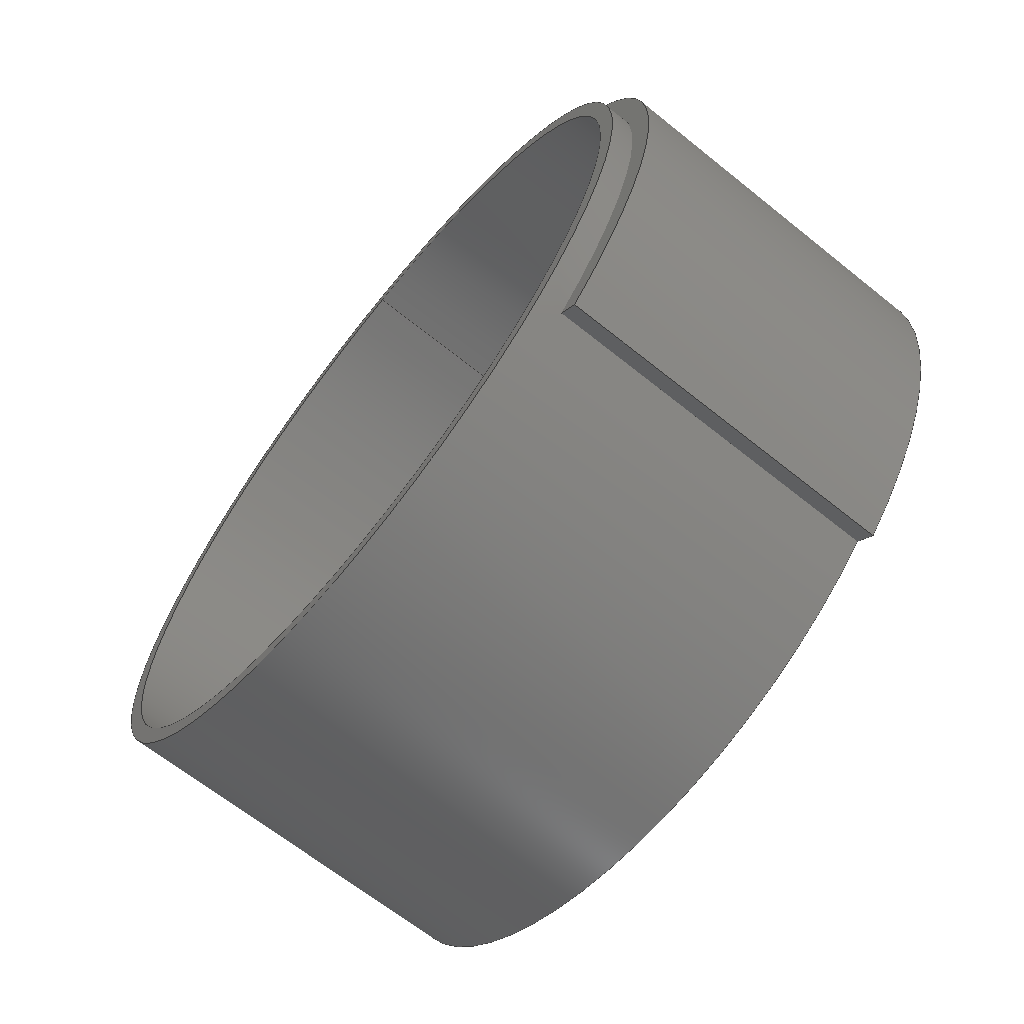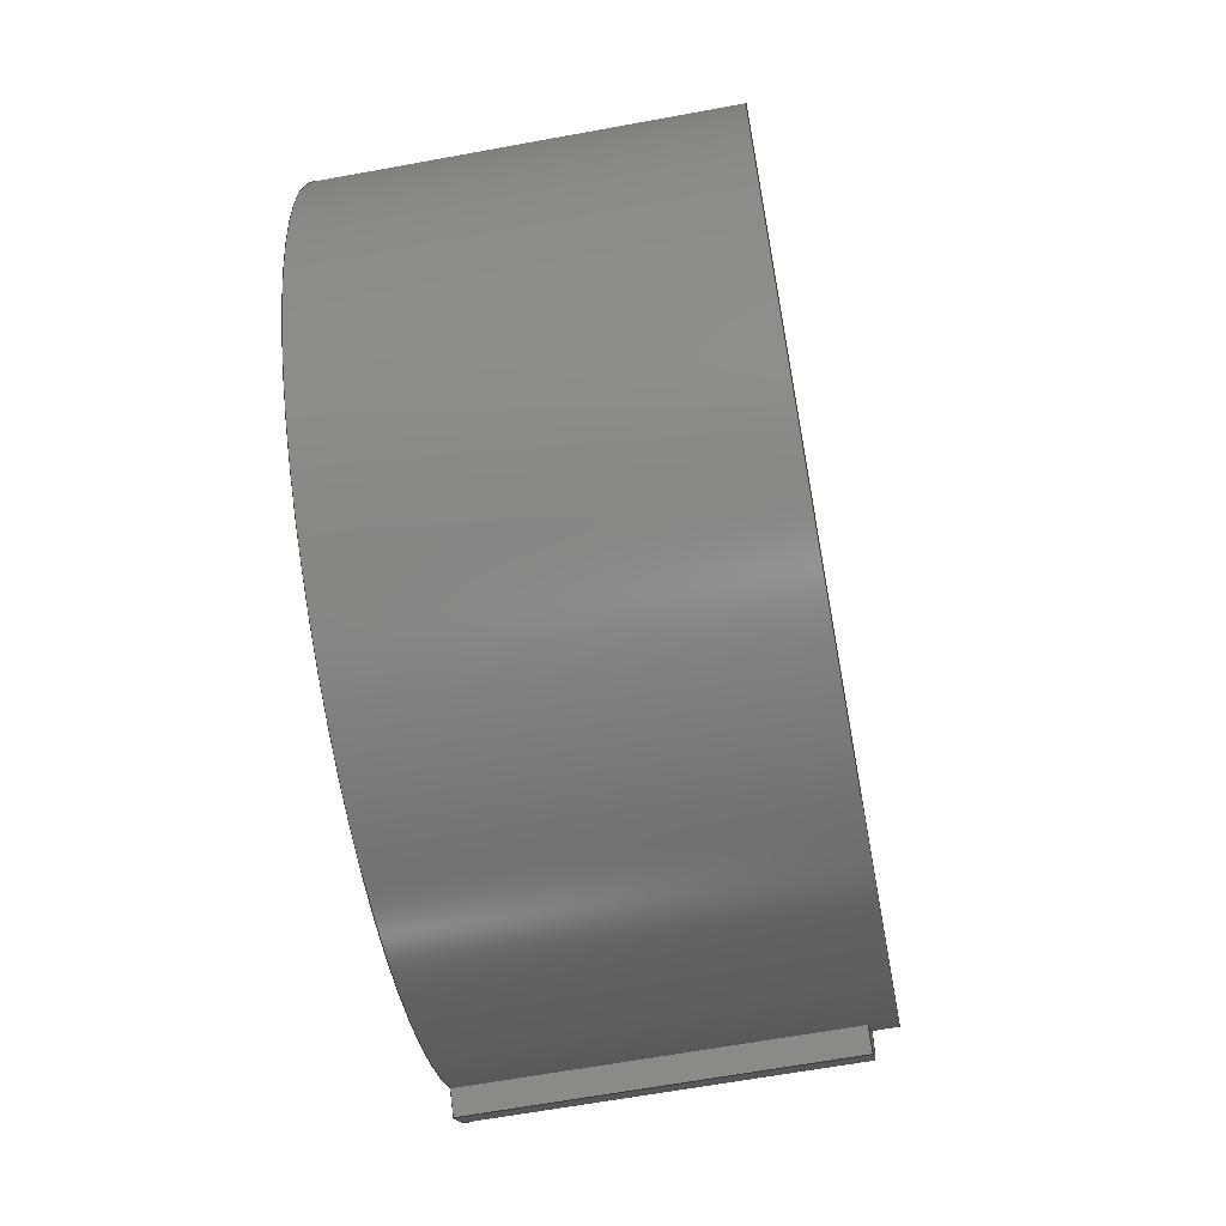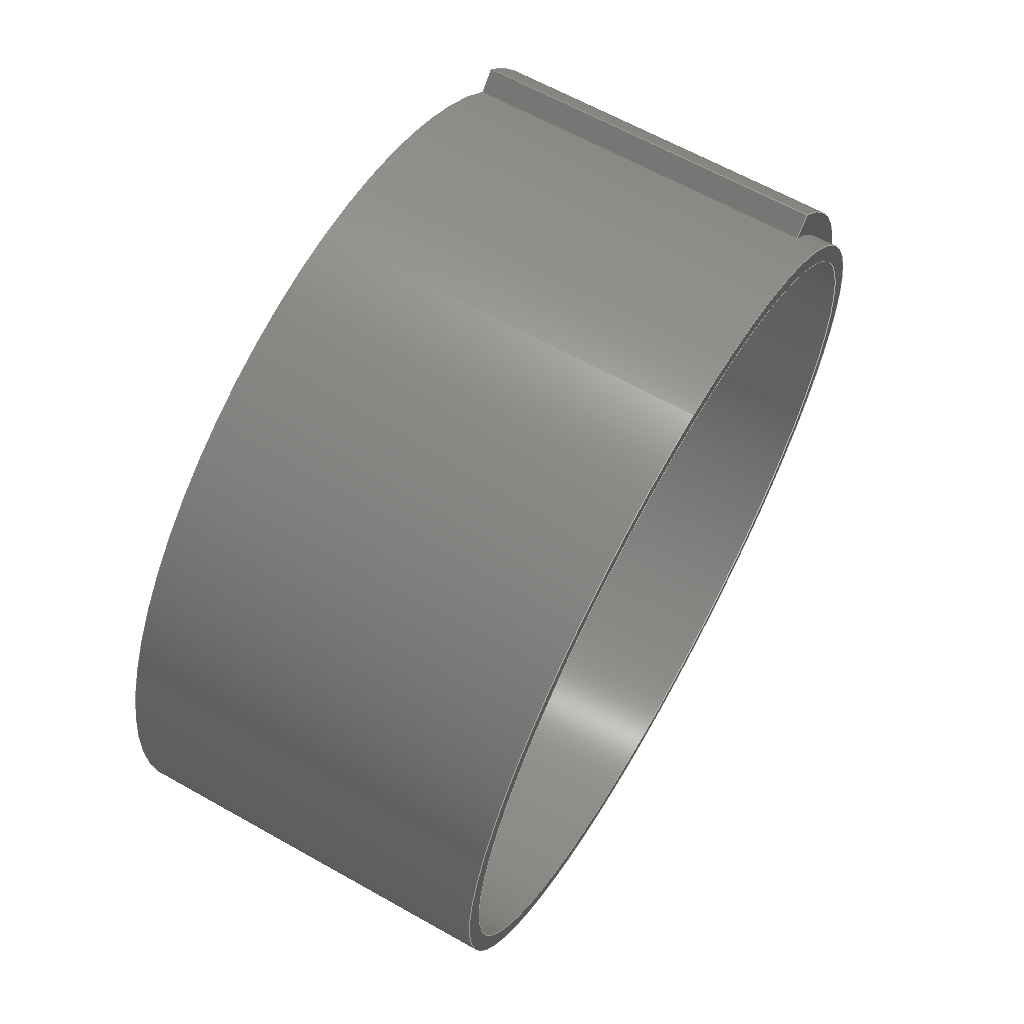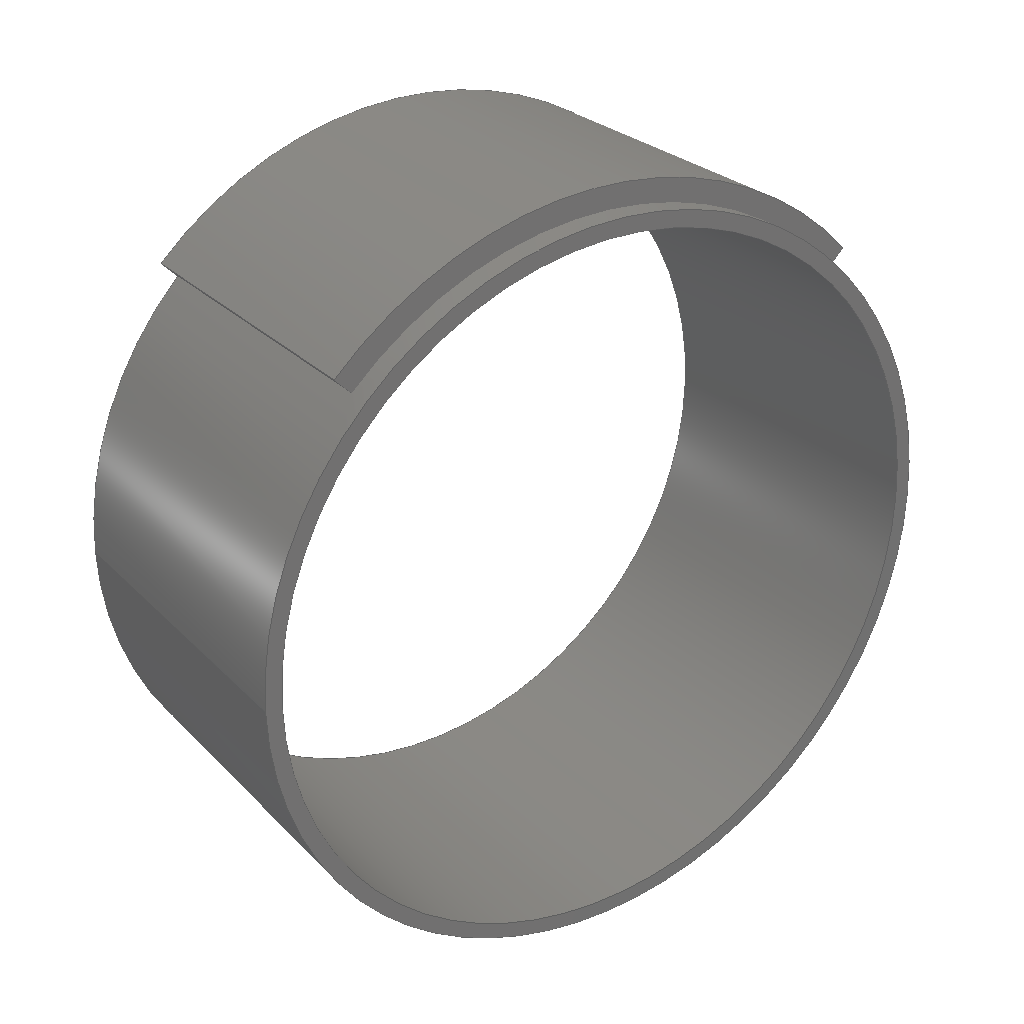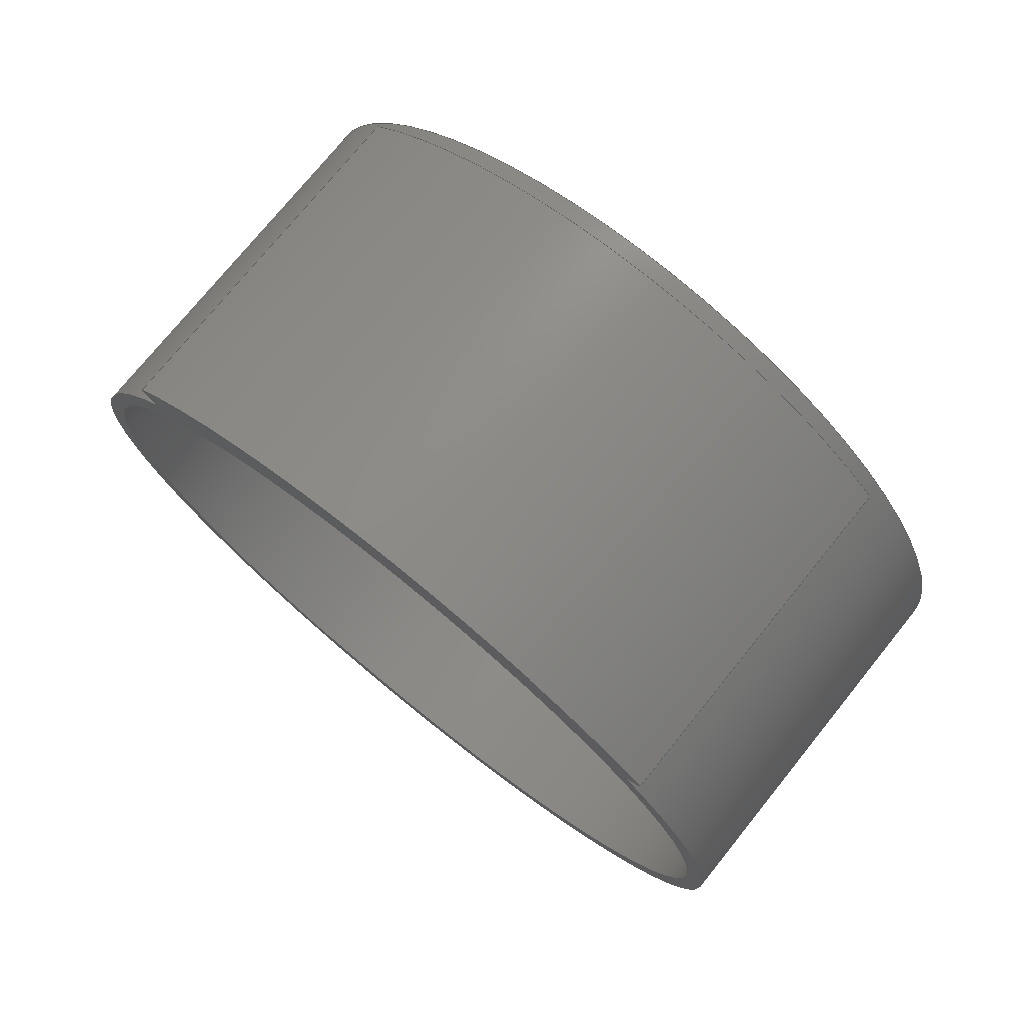
<metadata>
{"format":"step","ext":"step","renderer":"f3d","projection":"perspective","resolution":1024,"background":"white","views":[{"elev":-66.5,"azim":141.2,"up":"+Z"},{"elev":-63.9,"azim":10.5,"up":"+Z"},{"elev":63.9,"azim":29.6,"up":"+Z"},{"elev":27.3,"azim":56.0,"up":"+Y"},{"elev":75.0,"azim":-51.1,"up":"+Y"}]}
</metadata>
<code>
ISO-10303-21;
DATA;
#1=MECHANICAL_DESIGN_GEOMETRIC_PRESENTATION_REPRESENTATION('',(#4),#252);
#2=SHAPE_REPRESENTATION_RELATIONSHIP('SRR','None',#259,#3);
#3=ADVANCED_BREP_SHAPE_REPRESENTATION('',(#5),#251);
#4=STYLED_ITEM('',(#269),#5);
#5=MANIFOLD_SOLID_BREP('Body1',#136);
#6=FACE_BOUND('',#34,.T.);
#7=FACE_BOUND('',#36,.T.);
#8=CIRCLE('',#152,4.318);
#9=CIRCLE('',#153,4.318);
#10=CIRCLE('',#156,4.069);
#11=CIRCLE('',#158,4.069);
#12=CIRCLE('',#159,4.069);
#13=CIRCLE('',#160,4.069);
#14=CIRCLE('',#162,3.893);
#15=CIRCLE('',#163,3.893);
#16=CYLINDRICAL_SURFACE('',#151,4.318);
#17=CYLINDRICAL_SURFACE('',#157,4.069);
#18=CYLINDRICAL_SURFACE('',#161,3.893);
#19=FACE_OUTER_BOUND('',#27,.T.);
#20=FACE_OUTER_BOUND('',#28,.T.);
#21=FACE_OUTER_BOUND('',#29,.T.);
#22=FACE_OUTER_BOUND('',#30,.T.);
#23=FACE_OUTER_BOUND('',#31,.T.);
#24=FACE_OUTER_BOUND('',#32,.T.);
#25=FACE_OUTER_BOUND('',#33,.T.);
#26=FACE_OUTER_BOUND('',#35,.T.);
#27=EDGE_LOOP('',(#87,#88,#89,#90));
#28=EDGE_LOOP('',(#91,#92,#93,#94));
#29=EDGE_LOOP('',(#95,#96,#97,#98));
#30=EDGE_LOOP('',(#99,#100,#101,#102));
#31=EDGE_LOOP('',(#103,#104,#105,#106,#107,#108,#109,#110));
#32=EDGE_LOOP('',(#111,#112,#113,#114));
#33=EDGE_LOOP('',(#115));
#34=EDGE_LOOP('',(#116));
#35=EDGE_LOOP('',(#117,#118,#119,#120,#121));
#36=EDGE_LOOP('',(#122));
#37=LINE('',#214,#47);
#38=LINE('',#216,#48);
#39=LINE('',#218,#49);
#40=LINE('',#219,#50);
#41=LINE('',#225,#51);
#42=LINE('',#228,#52);
#43=LINE('',#230,#53);
#44=LINE('',#231,#54);
#45=LINE('',#238,#55);
#46=LINE('',#245,#56);
#47=VECTOR('',#170,1);
#48=VECTOR('',#171,1);
#49=VECTOR('',#172,1);
#50=VECTOR('',#173,1);
#51=VECTOR('',#180,1);
#52=VECTOR('',#183,1);
#53=VECTOR('',#184,1);
#54=VECTOR('',#185,1);
#55=VECTOR('',#194,4.069);
#56=VECTOR('',#203,3.893);
#57=VERTEX_POINT('',#212);
#58=VERTEX_POINT('',#213);
#59=VERTEX_POINT('',#215);
#60=VERTEX_POINT('',#217);
#61=VERTEX_POINT('',#221);
#62=VERTEX_POINT('',#223);
#63=VERTEX_POINT('',#227);
#64=VERTEX_POINT('',#229);
#65=VERTEX_POINT('',#235);
#66=VERTEX_POINT('',#237);
#67=VERTEX_POINT('',#242);
#68=VERTEX_POINT('',#244);
#69=EDGE_CURVE('',#57,#58,#37,.T.);
#70=EDGE_CURVE('',#59,#57,#38,.T.);
#71=EDGE_CURVE('',#60,#59,#39,.T.);
#72=EDGE_CURVE('',#58,#60,#40,.T.);
#73=EDGE_CURVE('',#61,#58,#8,.T.);
#74=EDGE_CURVE('',#62,#60,#9,.T.);
#75=EDGE_CURVE('',#61,#62,#41,.T.);
#76=EDGE_CURVE('',#63,#61,#42,.T.);
#77=EDGE_CURVE('',#64,#62,#43,.T.);
#78=EDGE_CURVE('',#63,#64,#44,.T.);
#79=EDGE_CURVE('',#64,#59,#10,.T.);
#80=EDGE_CURVE('',#65,#65,#11,.T.);
#81=EDGE_CURVE('',#65,#66,#45,.T.);
#82=EDGE_CURVE('',#66,#63,#12,.T.);
#83=EDGE_CURVE('',#57,#66,#13,.T.);
#84=EDGE_CURVE('',#67,#67,#14,.T.);
#85=EDGE_CURVE('',#67,#68,#46,.T.);
#86=EDGE_CURVE('',#68,#68,#15,.T.);
#87=ORIENTED_EDGE('',*,*,#69,.F.);
#88=ORIENTED_EDGE('',*,*,#70,.F.);
#89=ORIENTED_EDGE('',*,*,#71,.F.);
#90=ORIENTED_EDGE('',*,*,#72,.F.);
#91=ORIENTED_EDGE('',*,*,#73,.T.);
#92=ORIENTED_EDGE('',*,*,#72,.T.);
#93=ORIENTED_EDGE('',*,*,#74,.F.);
#94=ORIENTED_EDGE('',*,*,#75,.F.);
#95=ORIENTED_EDGE('',*,*,#76,.T.);
#96=ORIENTED_EDGE('',*,*,#75,.T.);
#97=ORIENTED_EDGE('',*,*,#77,.F.);
#98=ORIENTED_EDGE('',*,*,#78,.F.);
#99=ORIENTED_EDGE('',*,*,#77,.T.);
#100=ORIENTED_EDGE('',*,*,#74,.T.);
#101=ORIENTED_EDGE('',*,*,#71,.T.);
#102=ORIENTED_EDGE('',*,*,#79,.F.);
#103=ORIENTED_EDGE('',*,*,#80,.F.);
#104=ORIENTED_EDGE('',*,*,#81,.T.);
#105=ORIENTED_EDGE('',*,*,#82,.T.);
#106=ORIENTED_EDGE('',*,*,#78,.T.);
#107=ORIENTED_EDGE('',*,*,#79,.T.);
#108=ORIENTED_EDGE('',*,*,#70,.T.);
#109=ORIENTED_EDGE('',*,*,#83,.T.);
#110=ORIENTED_EDGE('',*,*,#81,.F.);
#111=ORIENTED_EDGE('',*,*,#84,.F.);
#112=ORIENTED_EDGE('',*,*,#85,.T.);
#113=ORIENTED_EDGE('',*,*,#86,.F.);
#114=ORIENTED_EDGE('',*,*,#85,.F.);
#115=ORIENTED_EDGE('',*,*,#80,.T.);
#116=ORIENTED_EDGE('',*,*,#86,.T.);
#117=ORIENTED_EDGE('',*,*,#83,.F.);
#118=ORIENTED_EDGE('',*,*,#69,.T.);
#119=ORIENTED_EDGE('',*,*,#73,.F.);
#120=ORIENTED_EDGE('',*,*,#76,.F.);
#121=ORIENTED_EDGE('',*,*,#82,.F.);
#122=ORIENTED_EDGE('',*,*,#84,.T.);
#123=PLANE('',#150);
#124=PLANE('',#154);
#125=PLANE('',#155);
#126=PLANE('',#164);
#127=PLANE('',#165);
#128=ADVANCED_FACE('',(#19),#123,.T.);
#129=ADVANCED_FACE('',(#20),#16,.T.);
#130=ADVANCED_FACE('',(#21),#124,.T.);
#131=ADVANCED_FACE('',(#22),#125,.T.);
#132=ADVANCED_FACE('',(#23),#17,.T.);
#133=ADVANCED_FACE('',(#24),#18,.F.);
#134=ADVANCED_FACE('',(#25,#6),#126,.T.);
#135=ADVANCED_FACE('',(#26,#7),#127,.F.);
#136=CLOSED_SHELL('',(#128,#129,#130,#131,#132,#133,#134,#135));
#137=DERIVED_UNIT_ELEMENT(#139,1);
#138=DERIVED_UNIT_ELEMENT(#254,3);
#139=(
MASS_UNIT()
NAMED_UNIT(*)
SI_UNIT(.KILO.,.GRAM.)
);
#140=DERIVED_UNIT((#137,#138));
#141=MEASURE_REPRESENTATION_ITEM('density measure',
POSITIVE_RATIO_MEASURE(7850),#140);
#142=PROPERTY_DEFINITION_REPRESENTATION(#147,#144);
#143=PROPERTY_DEFINITION_REPRESENTATION(#148,#145);
#144=REPRESENTATION('material name',(#146),#251);
#145=REPRESENTATION('density',(#141),#251);
#146=DESCRIPTIVE_REPRESENTATION_ITEM('Steel','Steel');
#147=PROPERTY_DEFINITION('material property','material name',#261);
#148=PROPERTY_DEFINITION('material property','density of part',#261);
#149=AXIS2_PLACEMENT_3D('placement',#210,#166,#167);
#150=AXIS2_PLACEMENT_3D('',#211,#168,#169);
#151=AXIS2_PLACEMENT_3D('',#220,#174,#175);
#152=AXIS2_PLACEMENT_3D('',#222,#176,#177);
#153=AXIS2_PLACEMENT_3D('',#224,#178,#179);
#154=AXIS2_PLACEMENT_3D('',#226,#181,#182);
#155=AXIS2_PLACEMENT_3D('',#232,#186,#187);
#156=AXIS2_PLACEMENT_3D('',#233,#188,#189);
#157=AXIS2_PLACEMENT_3D('',#234,#190,#191);
#158=AXIS2_PLACEMENT_3D('',#236,#192,#193);
#159=AXIS2_PLACEMENT_3D('',#239,#195,#196);
#160=AXIS2_PLACEMENT_3D('',#240,#197,#198);
#161=AXIS2_PLACEMENT_3D('',#241,#199,#200);
#162=AXIS2_PLACEMENT_3D('',#243,#201,#202);
#163=AXIS2_PLACEMENT_3D('',#246,#204,#205);
#164=AXIS2_PLACEMENT_3D('',#247,#206,#207);
#165=AXIS2_PLACEMENT_3D('',#248,#208,#209);
#166=DIRECTION('axis',(0,0,1));
#167=DIRECTION('refdir',(1,0,0));
#168=DIRECTION('center_axis',(0,-0.7071,0.7071));
#169=DIRECTION('ref_axis',(0,-0.7071,-0.7071));
#170=DIRECTION('',(0,0.7071,0.7071));
#171=DIRECTION('',(-1,0,0));
#172=DIRECTION('',(0,-0.7071,-0.7071));
#173=DIRECTION('',(1,0,0));
#174=DIRECTION('center_axis',(1,0,0));
#175=DIRECTION('ref_axis',(0,0.7071,-0.7071));
#176=DIRECTION('center_axis',(1,0,0));
#177=DIRECTION('ref_axis',(0,0.7071,-0.7071));
#178=DIRECTION('center_axis',(1,0,0));
#179=DIRECTION('ref_axis',(0,0.7071,-0.7071));
#180=DIRECTION('',(1,0,0));
#181=DIRECTION('center_axis',(0,-0.7071,-0.7071));
#182=DIRECTION('ref_axis',(0,0.7071,-0.7071));
#183=DIRECTION('',(0,0.7071,-0.7071));
#184=DIRECTION('',(0,0.7071,-0.7071));
#185=DIRECTION('',(1,0,0));
#186=DIRECTION('center_axis',(1,0,0));
#187=DIRECTION('ref_axis',(0,0,-1));
#188=DIRECTION('center_axis',(1,0,0));
#189=DIRECTION('ref_axis',(0,0,-1));
#190=DIRECTION('center_axis',(1,0,0));
#191=DIRECTION('ref_axis',(0,0,-1));
#192=DIRECTION('center_axis',(1,0,0));
#193=DIRECTION('ref_axis',(0,0,-1));
#194=DIRECTION('',(-1,0,0));
#195=DIRECTION('center_axis',(1,0,0));
#196=DIRECTION('ref_axis',(0,0,-1));
#197=DIRECTION('center_axis',(1,0,0));
#198=DIRECTION('ref_axis',(0,0,-1));
#199=DIRECTION('center_axis',(1,0,0));
#200=DIRECTION('ref_axis',(0,0,-1));
#201=DIRECTION('center_axis',(1,0,0));
#202=DIRECTION('ref_axis',(0,0,-1));
#203=DIRECTION('',(1,0,0));
#204=DIRECTION('center_axis',(-1,0,0));
#205=DIRECTION('ref_axis',(0,0,-1));
#206=DIRECTION('center_axis',(1,0,0));
#207=DIRECTION('ref_axis',(0,0,-1));
#208=DIRECTION('center_axis',(1,0,0));
#209=DIRECTION('ref_axis',(0,0,-1));
#210=CARTESIAN_POINT('',(0,0,0));
#211=CARTESIAN_POINT('Origin',(0,3.053,3.053));
#212=CARTESIAN_POINT('',(0,2.877,2.877));
#213=CARTESIAN_POINT('',(0,3.053,3.053));
#214=CARTESIAN_POINT('',(0,2.877,2.877));
#215=CARTESIAN_POINT('',(3.556,2.877,2.877));
#216=CARTESIAN_POINT('',(0,2.877,2.877));
#217=CARTESIAN_POINT('',(3.556,3.053,3.053));
#218=CARTESIAN_POINT('',(3.556,2.877,2.877));
#219=CARTESIAN_POINT('',(0,3.053,3.053));
#220=CARTESIAN_POINT('Origin',(0,0,0));
#221=CARTESIAN_POINT('',(0,3.053,-3.053));
#222=CARTESIAN_POINT('Origin',(0,0,0));
#223=CARTESIAN_POINT('',(3.556,3.053,-3.053));
#224=CARTESIAN_POINT('Origin',(3.556,0,0));
#225=CARTESIAN_POINT('',(0,3.053,-3.053));
#226=CARTESIAN_POINT('Origin',(0,2.877,-2.877));
#227=CARTESIAN_POINT('',(0,2.877,-2.877));
#228=CARTESIAN_POINT('',(0,2.877,-2.877));
#229=CARTESIAN_POINT('',(3.556,2.877,-2.877));
#230=CARTESIAN_POINT('',(3.556,2.877,-2.877));
#231=CARTESIAN_POINT('',(0,2.877,-2.877));
#232=CARTESIAN_POINT('Origin',(3.556,3.598,4.441e-16));
#233=CARTESIAN_POINT('Origin',(3.556,0,0));
#234=CARTESIAN_POINT('Origin',(0,0,0));
#235=CARTESIAN_POINT('',(3.81,-4.983e-16,4.069));
#236=CARTESIAN_POINT('Origin',(3.81,0,0));
#237=CARTESIAN_POINT('',(0,-4.983e-16,4.069));
#238=CARTESIAN_POINT('',(0,-4.983e-16,4.069));
#239=CARTESIAN_POINT('Origin',(0,0,0));
#240=CARTESIAN_POINT('Origin',(0,0,0));
#241=CARTESIAN_POINT('Origin',(0,0,0));
#242=CARTESIAN_POINT('',(0,-4.768e-16,3.893));
#243=CARTESIAN_POINT('Origin',(0,0,0));
#244=CARTESIAN_POINT('',(3.81,4.768e-16,3.893));
#245=CARTESIAN_POINT('',(0,-4.768e-16,3.893));
#246=CARTESIAN_POINT('Origin',(3.81,0,0));
#247=CARTESIAN_POINT('Origin',(3.81,0,0));
#248=CARTESIAN_POINT('Origin',(0,0,0));
#249=UNCERTAINTY_MEASURE_WITH_UNIT(LENGTH_MEASURE(0.001),#253,
'DISTANCE_ACCURACY_VALUE',
'Maximum model space distance between geometric entities at asserted c
onnectivities');
#250=UNCERTAINTY_MEASURE_WITH_UNIT(LENGTH_MEASURE(0.001),#253,
'DISTANCE_ACCURACY_VALUE',
'Maximum model space distance between geometric entities at asserted c
onnectivities');
#251=(
GEOMETRIC_REPRESENTATION_CONTEXT(3)
GLOBAL_UNCERTAINTY_ASSIGNED_CONTEXT((#249))
GLOBAL_UNIT_ASSIGNED_CONTEXT((#253,#255,#256))
REPRESENTATION_CONTEXT('','3D')
);
#252=(
GEOMETRIC_REPRESENTATION_CONTEXT(3)
GLOBAL_UNCERTAINTY_ASSIGNED_CONTEXT((#250))
GLOBAL_UNIT_ASSIGNED_CONTEXT((#253,#255,#256))
REPRESENTATION_CONTEXT('','3D')
);
#253=(
LENGTH_UNIT()
NAMED_UNIT(*)
SI_UNIT(.CENTI.,.METRE.)
);
#254=(
LENGTH_UNIT()
NAMED_UNIT(*)
SI_UNIT($,.METRE.)
);
#255=(
NAMED_UNIT(*)
PLANE_ANGLE_UNIT()
SI_UNIT($,.RADIAN.)
);
#256=(
NAMED_UNIT(*)
SI_UNIT($,.STERADIAN.)
SOLID_ANGLE_UNIT()
);
#257=SHAPE_DEFINITION_REPRESENTATION(#258,#259);
#258=PRODUCT_DEFINITION_SHAPE('',$,#261);
#259=SHAPE_REPRESENTATION('',(#149),#251);
#260=PRODUCT_DEFINITION_CONTEXT('part definition',#265,'design');
#261=PRODUCT_DEFINITION('Untitled','Untitled',#262,#260);
#262=PRODUCT_DEFINITION_FORMATION('',$,#267);
#263=PRODUCT_RELATED_PRODUCT_CATEGORY('Untitled','Untitled',(#267));
#264=APPLICATION_PROTOCOL_DEFINITION('international standard',
'automotive_design',2009,#265);
#265=APPLICATION_CONTEXT(
'Core Data for Automotive Mechanical Design Process');
#266=PRODUCT_CONTEXT('part definition',#265,'mechanical');
#267=PRODUCT('Untitled','Untitled',$,(#266));
#268=PRESENTATION_STYLE_ASSIGNMENT((#270));
#269=PRESENTATION_STYLE_ASSIGNMENT((#271));
#270=SURFACE_STYLE_USAGE(.BOTH.,#272);
#271=SURFACE_STYLE_USAGE(.BOTH.,#273);
#272=SURFACE_SIDE_STYLE('',(#274));
#273=SURFACE_SIDE_STYLE('',(#275));
#274=SURFACE_STYLE_FILL_AREA(#276);
#275=SURFACE_STYLE_FILL_AREA(#277);
#276=FILL_AREA_STYLE('Steel - Satin',(#278));
#277=FILL_AREA_STYLE('Titanium - Polished',(#279));
#278=FILL_AREA_STYLE_COLOUR('Steel - Satin',#280);
#279=FILL_AREA_STYLE_COLOUR('Titanium - Polished',#281);
#280=COLOUR_RGB('Steel - Satin',0.6275,0.6275,0.6275);
#281=COLOUR_RGB('Titanium - Polished',0.749,0.7294,
0.702);
ENDSEC;
END-ISO-10303-21;

</code>
